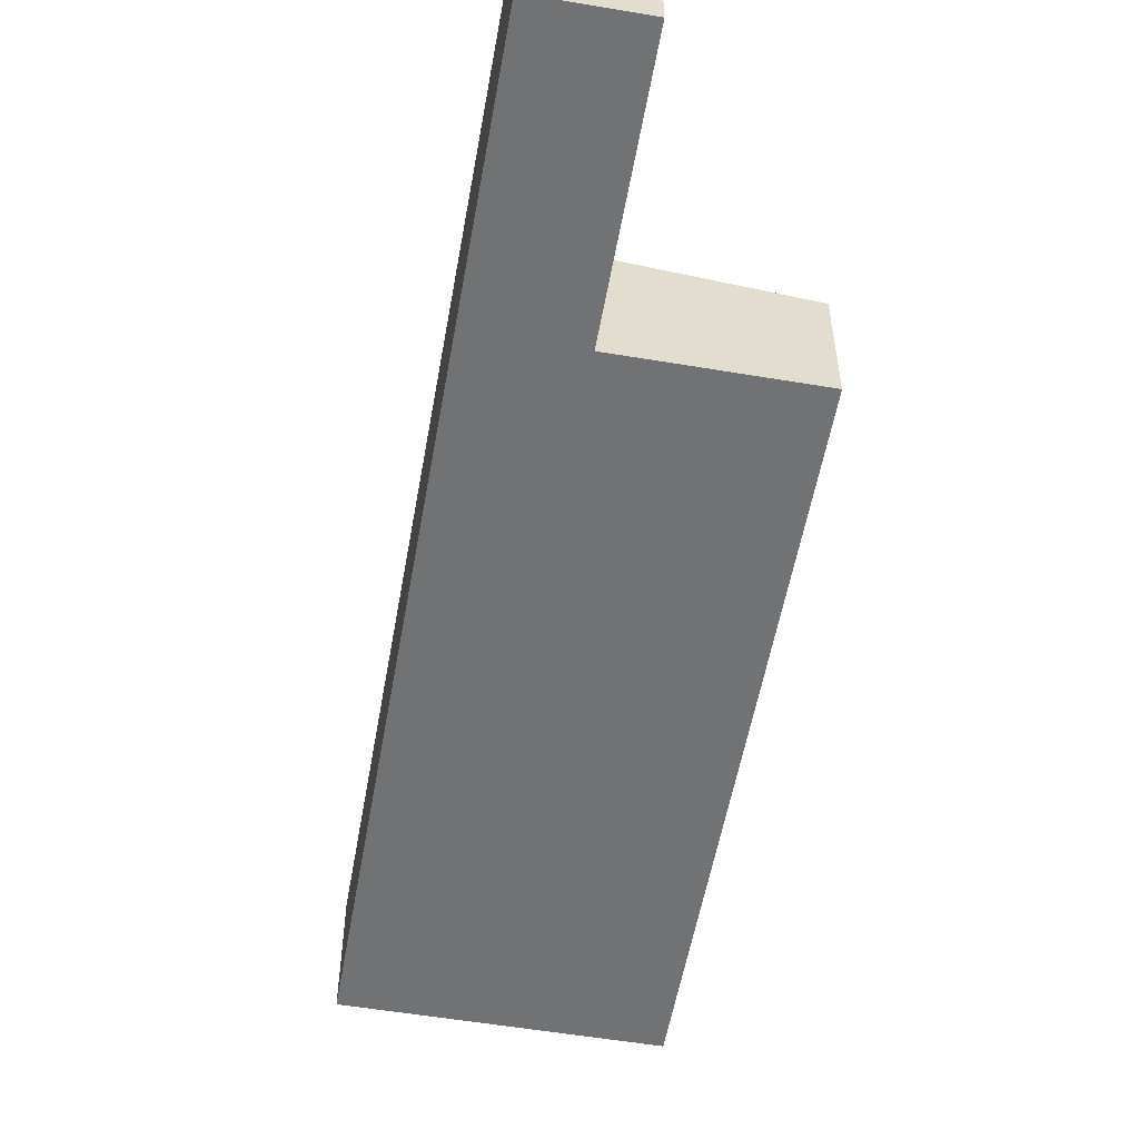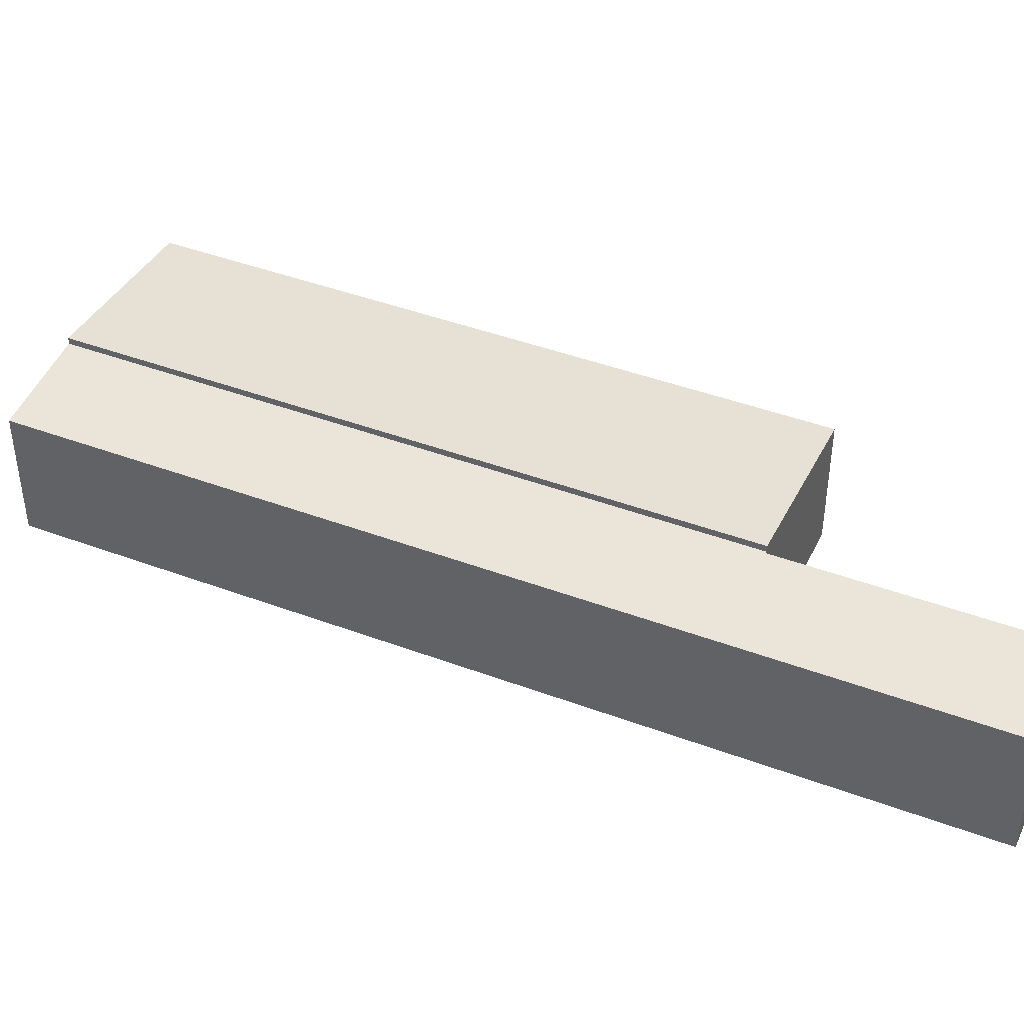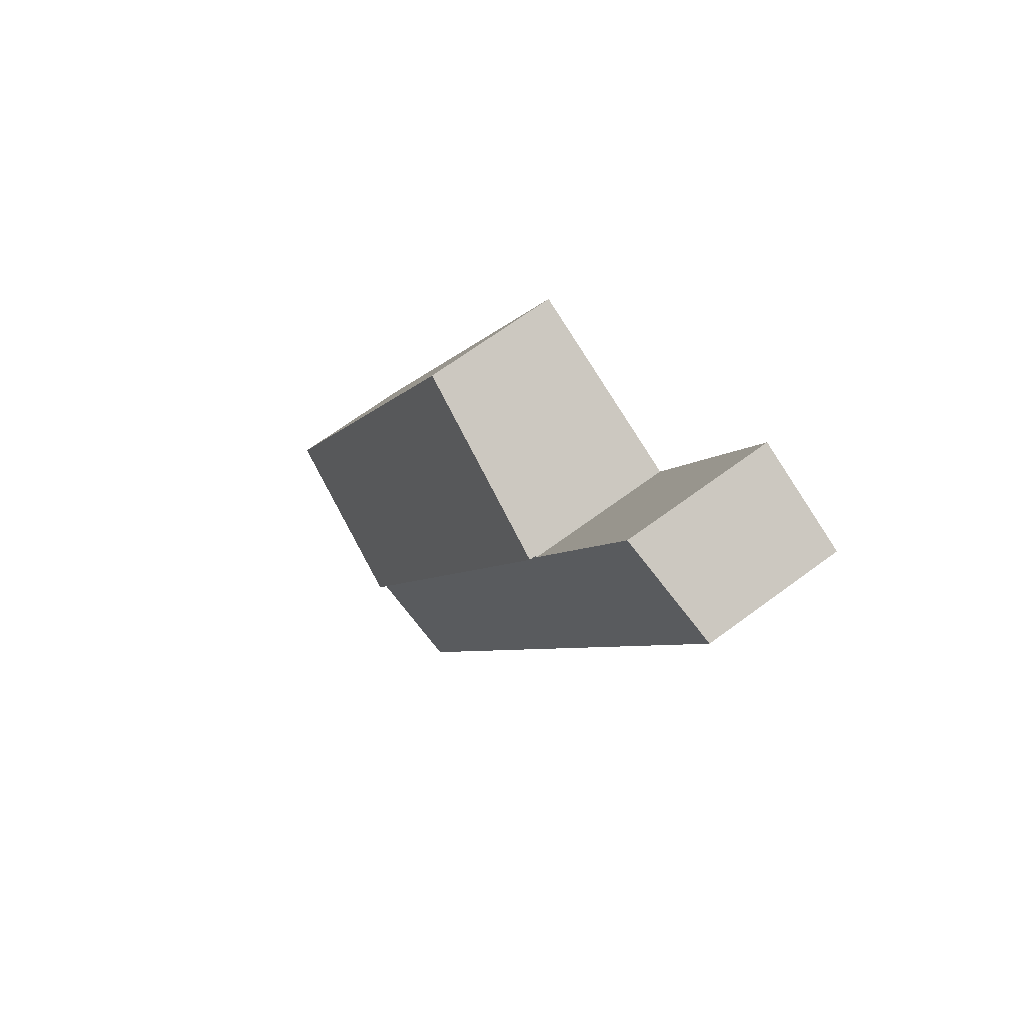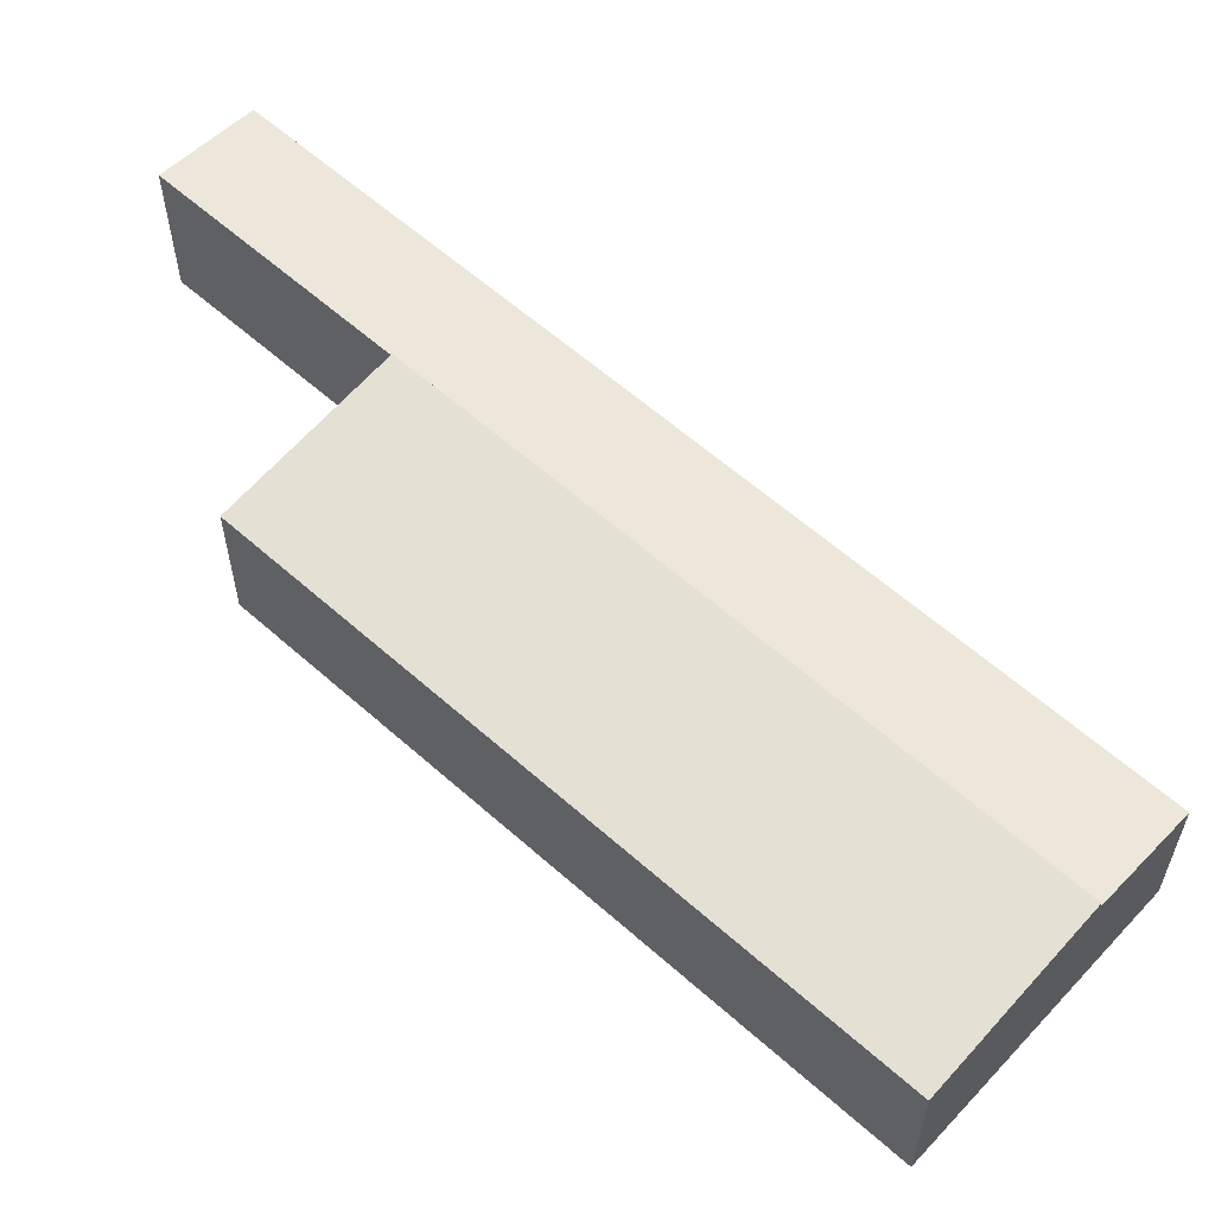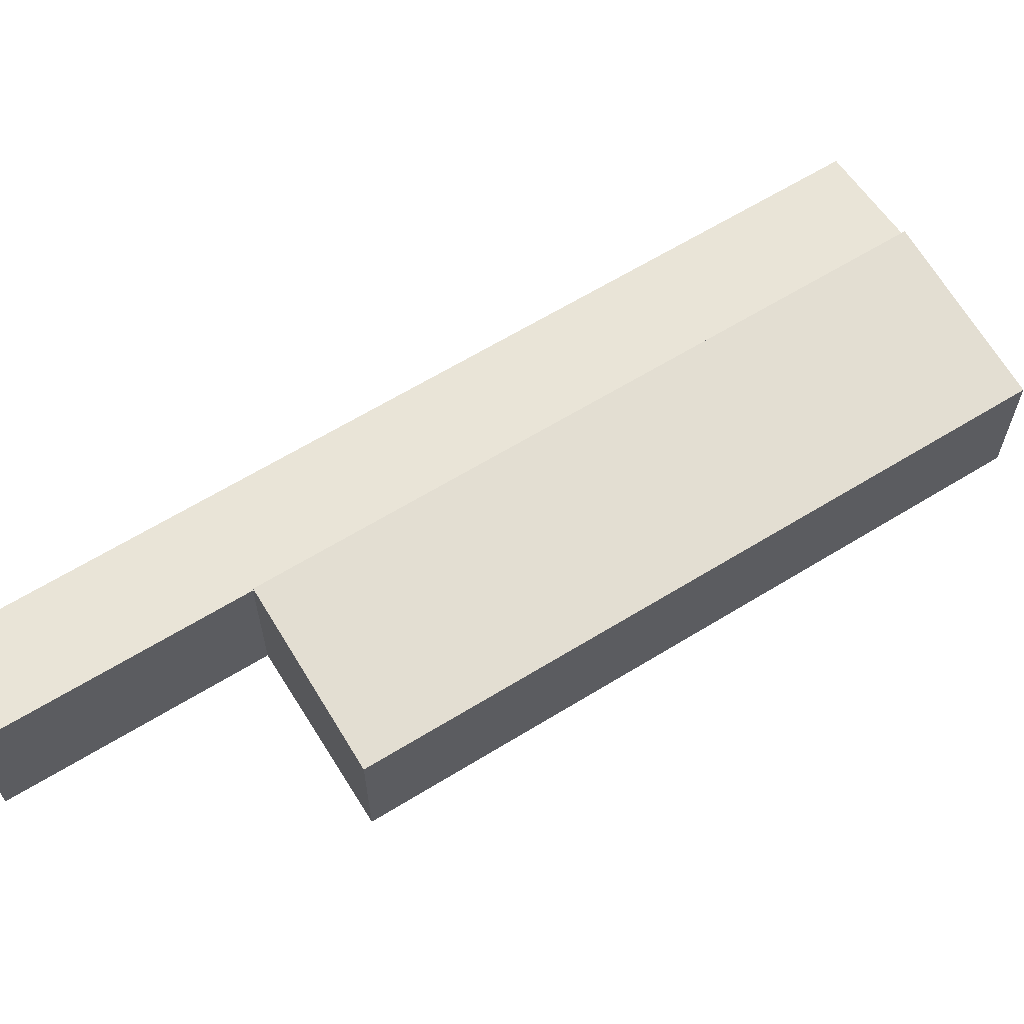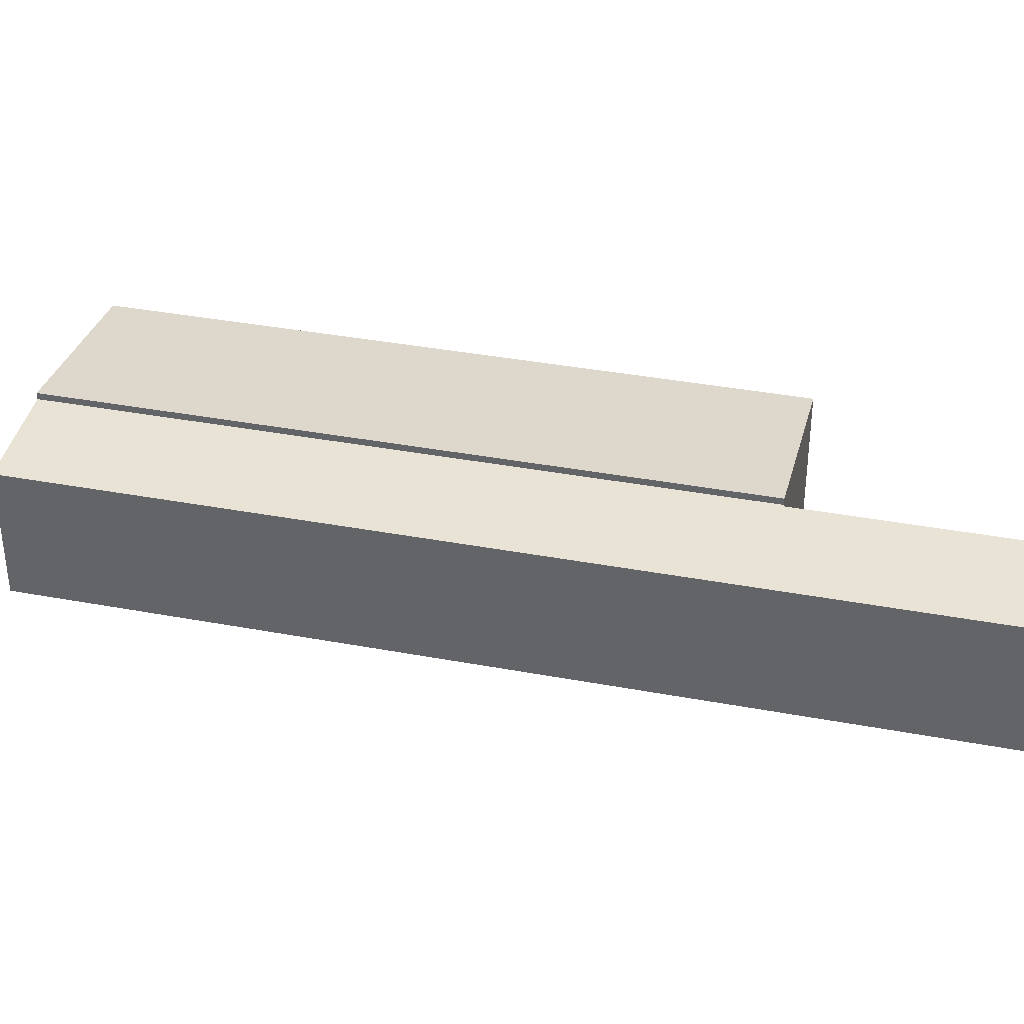
<metadata>
{"format":"obj","ext":"obj","renderer":"f3d","projection":"perspective","resolution":1024,"background":"white","views":[{"elev":-55.4,"azim":-35.0,"up":"+Y"},{"elev":43.3,"azim":-91.1,"up":"+Y"},{"elev":65.5,"azim":-127.0,"up":"+Z"},{"elev":59.5,"azim":107.5,"up":"+Y"},{"elev":63.5,"azim":33.2,"up":"+Y"},{"elev":36.5,"azim":-101.2,"up":"+Y"}]}
</metadata>
<code>
v  29.15 8.688 -47.97
v  22.04 7.649 -6.921
v  39.01 7.649 -43.39
v  12.19 8.688 -11.51
v  12.19 7.045e-16 -11.51
v  22.04 4.238e-16 -6.921
v  39.01 2.657e-15 -43.39
v  29.15 2.937e-15 -47.97
v  5.531 8.288 2.573
v  6.527 7.681 -14.03
v  0 7.681 4.703e-16
v  12.06 8.288 -11.46
v  23.53 7.681 -50.59
v  12.1 8.288 -11.55
v  12.19 8.298 -11.51
v  29.15 8.298 -47.97
v  12.1 7.071e-16 -11.55
v  12.06 7.015e-16 -11.46
v  5.531 -1.576e-16 2.573
v  0 0 0
v  23.53 3.098e-15 -50.59
v  6.527 8.59e-16 -14.03
g defaultobject
f 1 2 3
f 2 1 4
f 5 2 4
f 2 5 6
f 6 3 2
f 3 6 7
f 3 8 1
f 8 3 7
f 8 4 1
f 4 8 5
f 8 6 5
f 6 8 7
f 9 10 11
f 10 9 12
f 10 12 13
f 13 12 14
f 13 14 15
f 13 15 16
f 12 17 14
f 17 12 9
f 17 9 18
f 18 9 19
f 5 16 15
f 16 5 8
f 14 5 15
f 5 14 17
f 11 19 9
f 19 11 20
f 8 13 16
f 13 8 21
f 21 10 13
f 10 21 22
f 10 22 11
f 11 22 20
f 5 21 8
f 21 5 17
f 21 17 22
f 22 17 18
f 22 18 19
f 22 19 20

</code>
